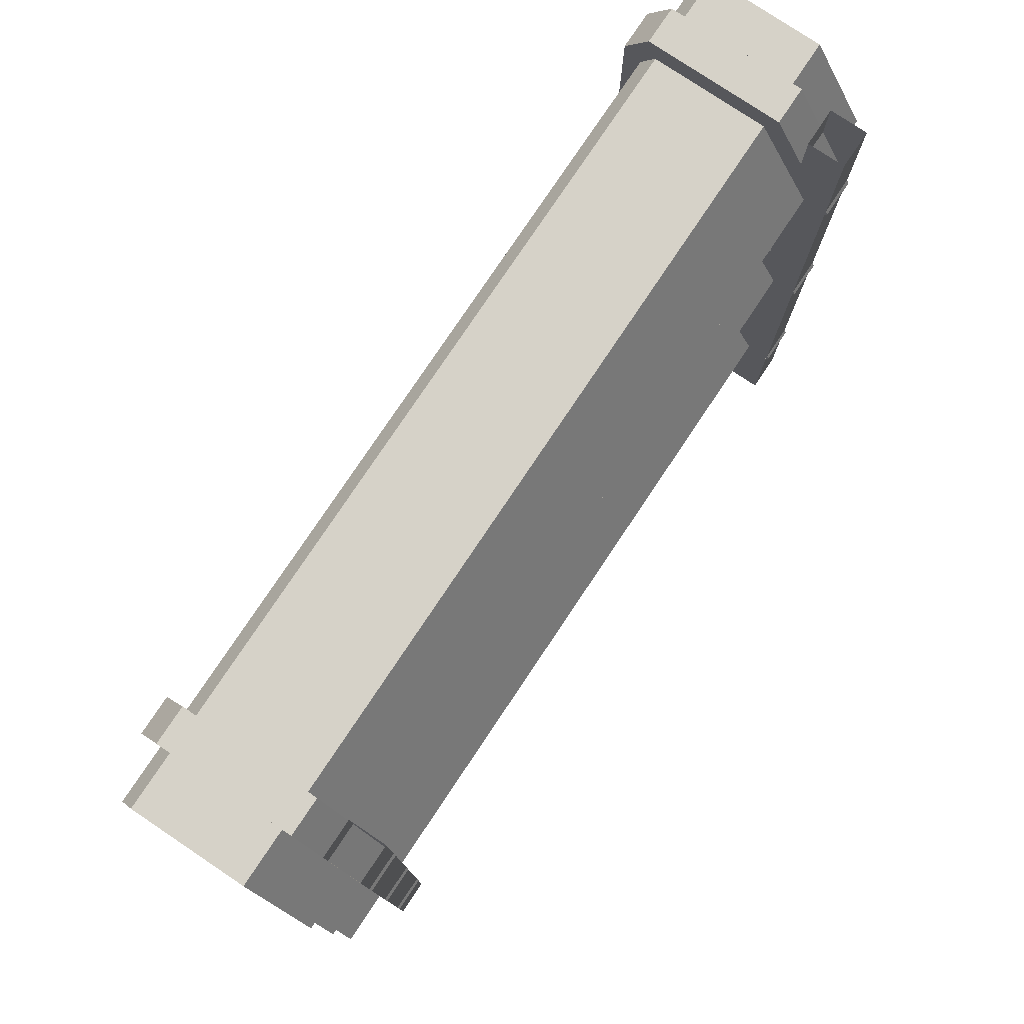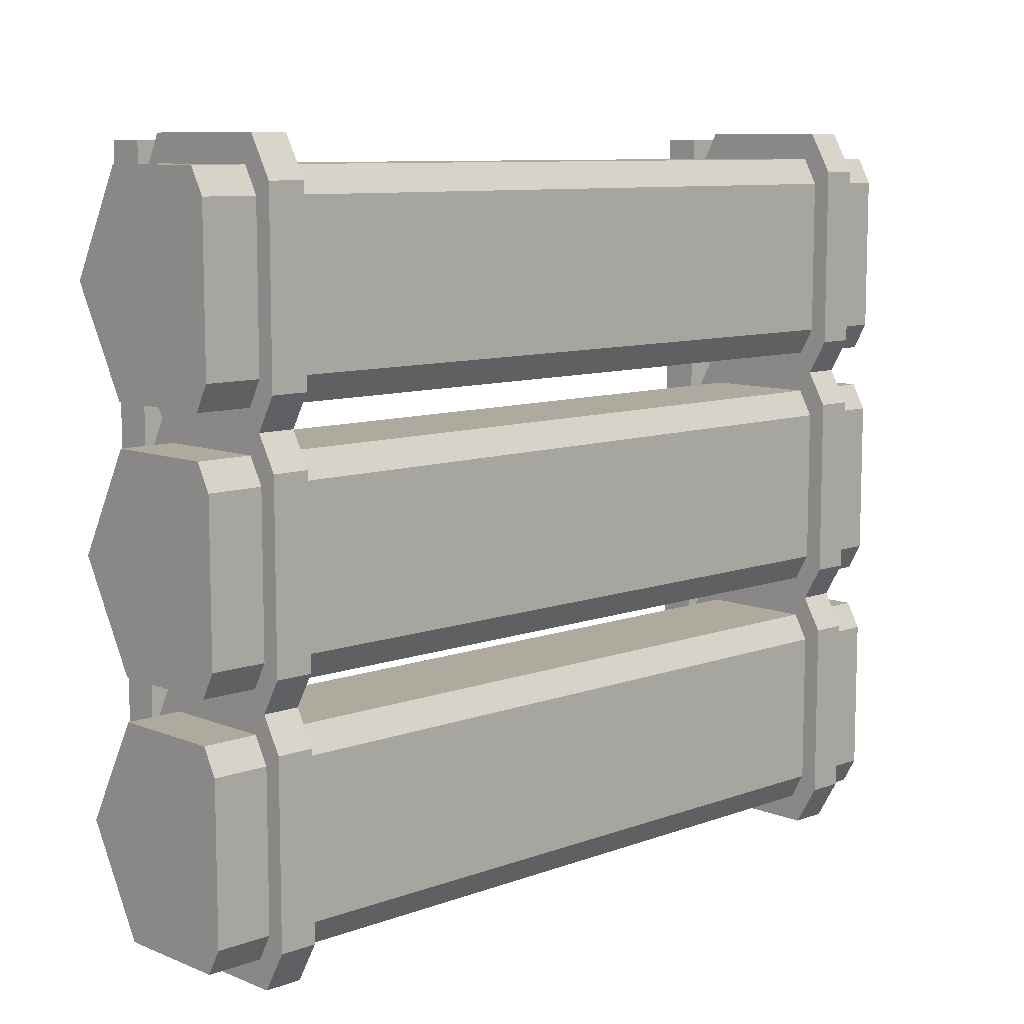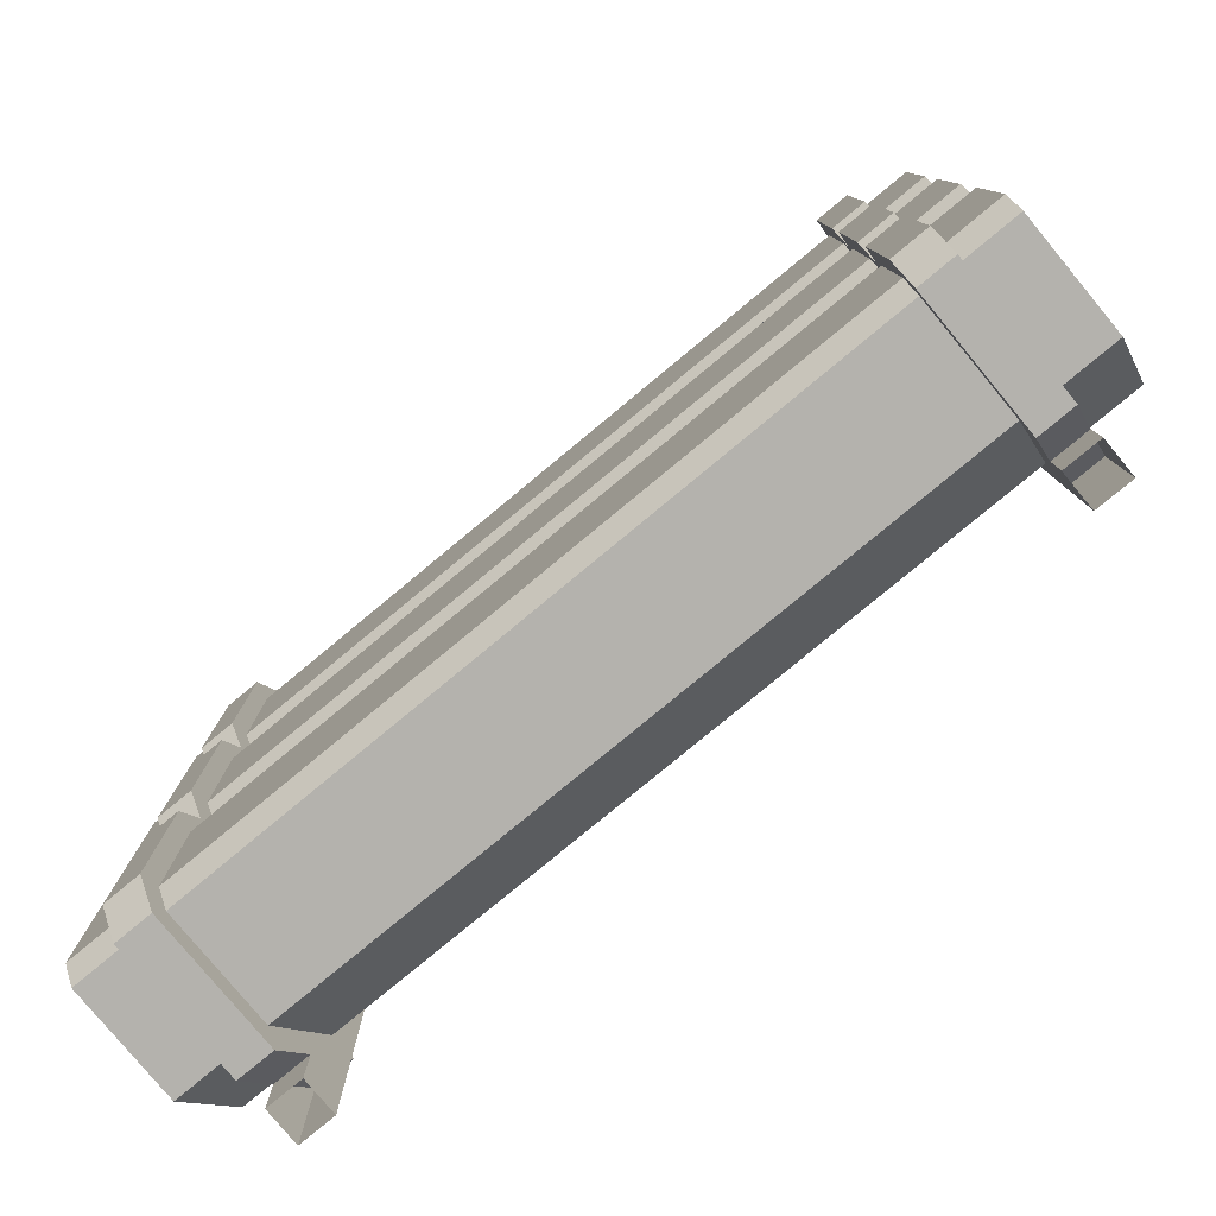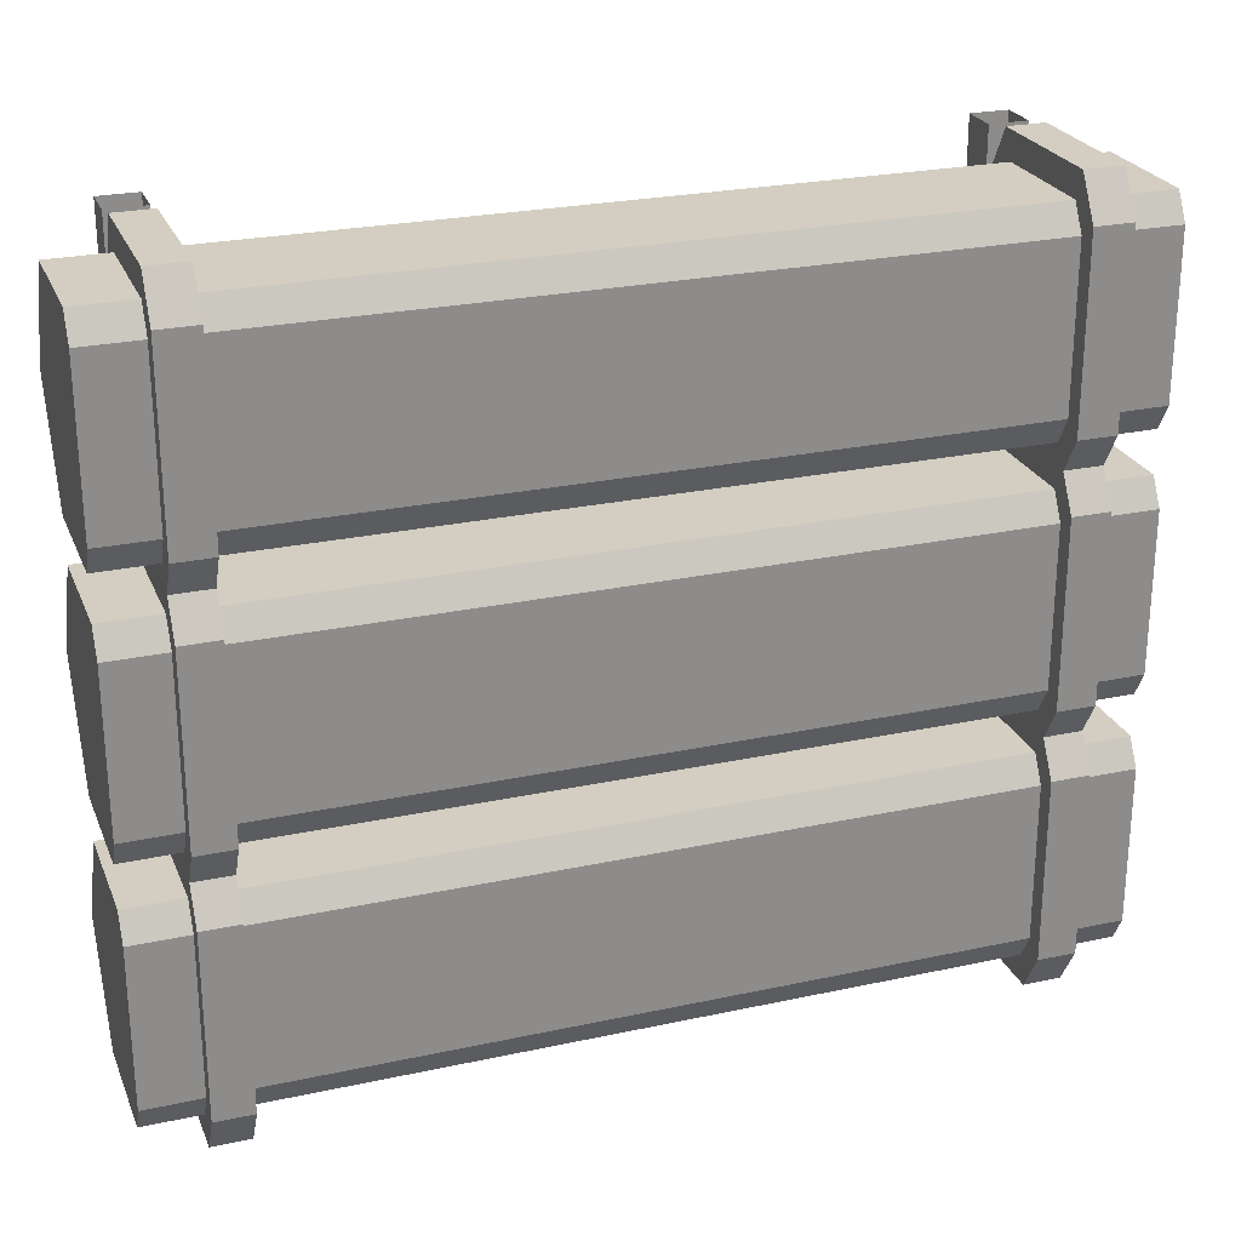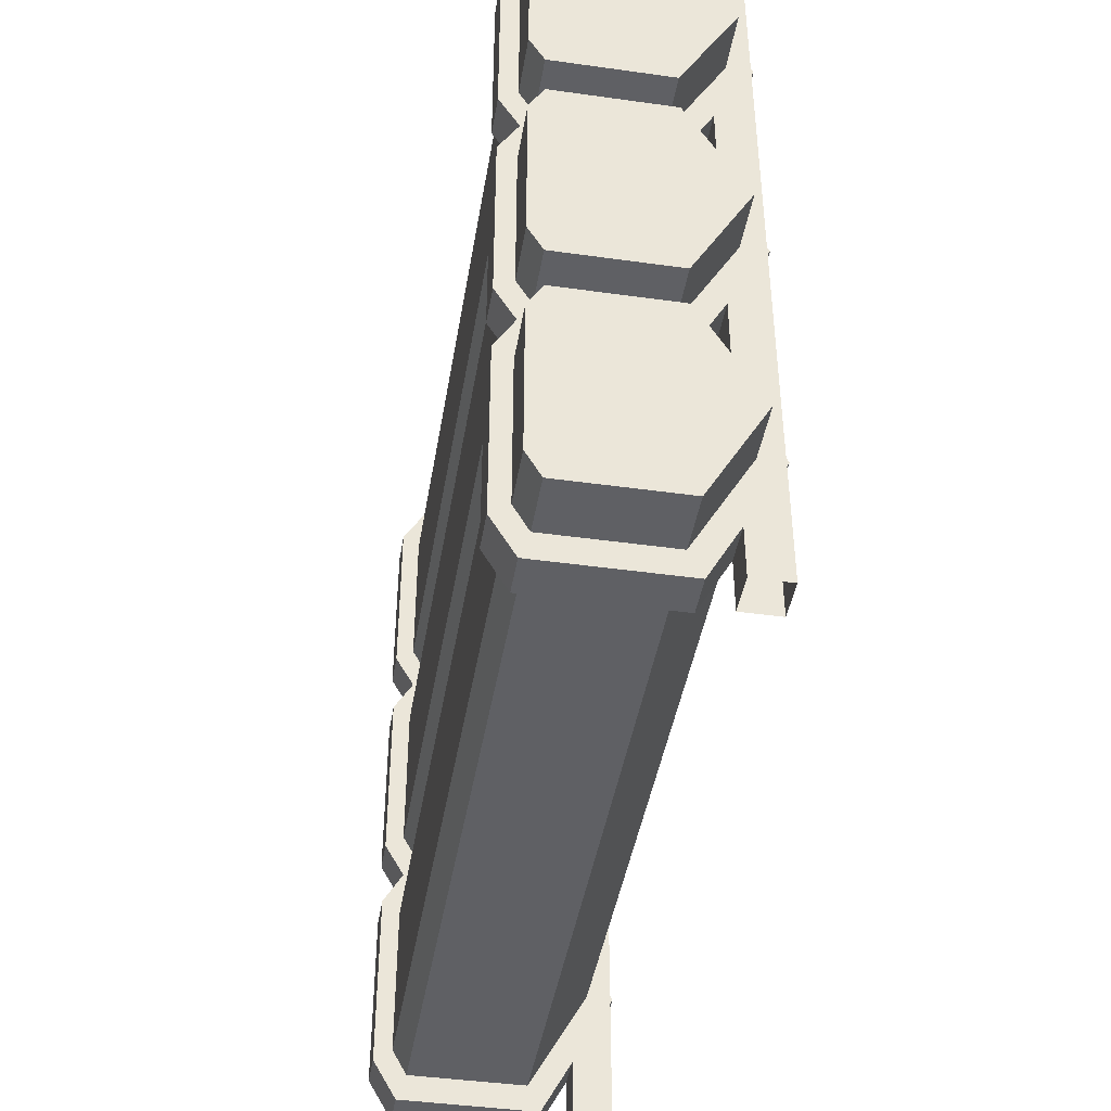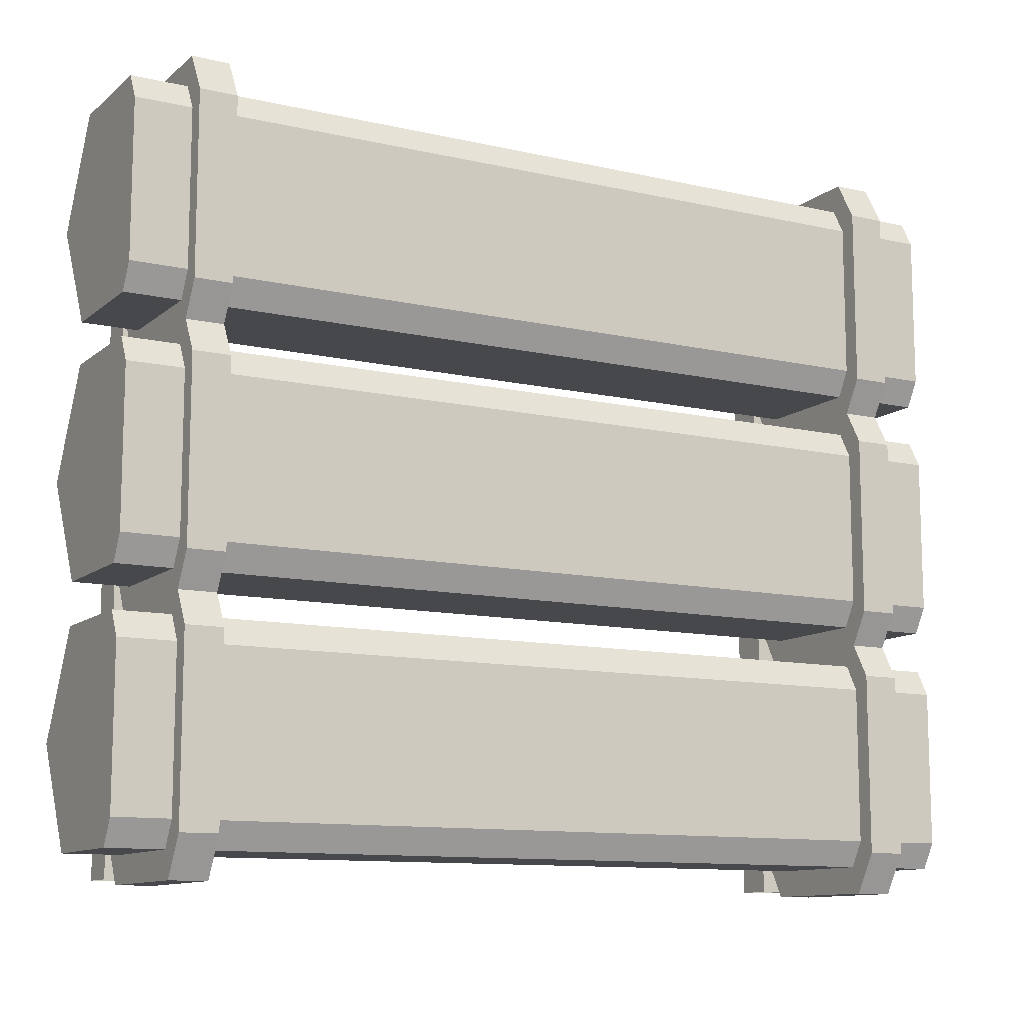
<metadata>
{"format":"obj","ext":"obj","renderer":"f3d","projection":"perspective","resolution":1024,"background":"white","views":[{"elev":78.3,"azim":-56.2,"up":"+Z"},{"elev":9.3,"azim":136.3,"up":"+Z"},{"elev":-79.5,"azim":-140.4,"up":"+Z"},{"elev":25.3,"azim":160.8,"up":"+Z"},{"elev":-43.2,"azim":-99.4,"up":"+Z"},{"elev":-11.3,"azim":151.0,"up":"+Z"}]}
</metadata>
<code>
o object1
v -0.025 0.5296 -0.1212
v -0.025 0.4985 -0.175
v -0.025 0.3161 -0.175
v -0.025 0.3161 0.175
v -0.025 0.5296 0.1212
v -0.025 0.4985 0.175
v -0.025 0.2211 3e-06
v 0.025 0.5296 -0.1212
v 0.025 0.5296 0.1212
v 0.025 0.3161 -0.175
v 0.025 0.4985 -0.175
v 0.025 0.3161 0.175
v 0.025 0.4985 0.175
v 0.025 0.2211 3e-06
f 1 2 3
f 4 5 3
f 4 6 5
f 3 7 4
f 5 1 3
f 8 1 9
f 1 5 9
f 10 11 8
f 10 9 12
f 9 13 12
f 10 8 9
f 12 14 10
f 13 9 6
f 9 5 6
f 4 12 13
f 4 13 6
f 14 12 7
f 12 4 7
f 10 14 3
f 14 7 3
f 10 3 11
f 3 2 11
f 2 1 8
f 2 8 11
o object11
v -0.975 0.2211 0.3333
v -0.975 0.3161 0.5083
v -1.025 0.3161 0.5083
v -1.025 0.2211 0.3333
v -0.975 0.3161 0.1583
v -0.975 0.4985 0.1583
v -0.975 0.5296 0.2121
v -0.975 0.5296 0.4546
v -0.975 0.4985 0.5083
v -1.025 0.4985 0.1583
v -1.025 0.3161 0.1583
v -1.025 0.5296 0.4546
v -1.025 0.4985 0.5083
v -1.025 0.5296 0.2121
f 15 16 17
f 15 17 18
f 19 20 21
f 19 22 16
f 22 23 16
f 19 21 22
f 16 15 19
f 24 20 19
f 24 19 25
f 23 22 26
f 23 26 27
f 26 22 21
f 26 21 28
f 24 28 20
f 28 21 20
f 19 15 25
f 15 18 25
f 28 24 25
f 17 26 25
f 17 27 26
f 25 18 17
f 26 28 25
f 23 27 16
f 27 17 16
o object12
v -1.1 0.2557 0.3333
v 0.1 0.2557 0.3333
v 0.1 0.3327 0.4722
v -1.1 0.3327 0.4722
v 0.1 0.3327 0.1945
v -1.1 0.3327 0.1945
v -1.1 0.4866 0.1945
v 0.1 0.4866 0.1945
v 0.1 0.5057 0.229
v -1.1 0.5057 0.229
v 0.1 0.5057 0.4376
v -1.1 0.5057 0.4376
v 0.1 0.4866 0.4722
v -1.1 0.4866 0.4722
f 29 30 31
f 29 31 32
f 33 30 34
f 30 29 34
f 35 36 33
f 35 33 34
f 37 36 38
f 36 35 38
f 41 39 42
f 39 40 42
f 31 41 32
f 41 42 32
f 39 37 40
f 37 38 40
f 32 42 40
f 34 32 38
f 38 35 34
f 32 40 38
f 34 29 32
f 39 41 31
f 37 31 33
f 33 36 37
f 31 30 33
f 37 39 31
o object2
v 0.025 0.3161 0.1583
v 0.025 0.2211 0.3333
v -0.025 0.3161 0.1583
v -0.025 0.2211 0.3333
v 0.025 0.4985 0.1583
v 0.025 0.5296 0.2121
v 0.025 0.5296 0.4546
v 0.025 0.3161 0.5083
v 0.025 0.4985 0.5083
v -0.025 0.3161 0.5083
v -0.025 0.4985 0.5083
v -0.025 0.5296 0.4546
v -0.025 0.5296 0.2121
v -0.025 0.4985 0.1583
f 43 44 45
f 44 46 45
f 43 47 48
f 43 49 50
f 49 51 50
f 43 48 49
f 50 44 43
f 52 50 51
f 52 51 53
f 51 49 53
f 49 54 53
f 48 55 49
f 55 54 49
f 56 55 48
f 56 48 47
f 43 45 47
f 45 56 47
f 55 56 45
f 52 54 45
f 52 53 54
f 45 46 52
f 54 55 45
f 44 50 46
f 50 52 46
o object3
v 0.1 0.4866 -0.1944
v 0.1 0.5057 -0.229
v -1.1 0.4866 -0.1944
v -1.1 0.5057 -0.229
v 0.1 0.3327 -0.1944
v 0.1 0.5057 -0.4376
v 0.1 0.3327 -0.4722
v 0.1 0.4866 -0.4722
v 0.1 0.2557 -0.3333
v -1.1 0.5057 -0.4376
v -1.1 0.4866 -0.4722
v -1.1 0.3327 -0.4722
v -1.1 0.2557 -0.3333
v -1.1 0.3327 -0.1944
f 57 58 59
f 58 60 59
f 62 64 66
f 64 67 66
f 64 63 67
f 63 68 67
f 63 65 68
f 65 69 68
f 69 65 61
f 69 61 70
f 61 57 70
f 57 59 70
f 58 57 61
f 62 61 63
f 63 64 62
f 61 65 63
f 62 58 61
f 70 59 60
f 68 70 66
f 66 67 68
f 70 60 66
f 68 69 70
f 58 62 60
f 62 66 60
o object4
v -1.025 0.4985 -0.5083
v -0.975 0.4985 -0.5083
v -0.975 0.3161 -0.5083
v -1.025 0.3161 -0.5083
v -1.025 0.5296 -0.4546
v -0.975 0.5296 -0.4546
v -1.025 0.5296 -0.2121
v -0.975 0.5296 -0.2121
v -0.975 0.4985 -0.1583
v -1.025 0.4985 -0.1583
v -0.975 0.3161 -0.1583
v -1.025 0.3161 -0.1583
v -0.975 0.2211 -0.3333
v -1.025 0.2211 -0.3333
f 71 72 73
f 71 73 74
f 71 75 72
f 75 76 72
f 77 78 76
f 77 76 75
f 79 78 77
f 79 77 80
f 79 80 81
f 80 82 81
f 83 81 82
f 83 82 84
f 75 71 74
f 82 77 74
f 82 80 77
f 74 84 82
f 77 75 74
f 73 83 74
f 83 84 74
f 73 72 76
f 73 78 81
f 78 79 81
f 73 76 78
f 81 83 73
o object5
v -1.025 0.5296 -0.1212
v -1.025 0.4985 -0.175
v -1.025 0.3161 -0.175
v -1.025 0.3161 0.175
v -1.025 0.5296 0.1212
v -1.025 0.4985 0.175
v -1.025 0.2211 3e-06
v -0.975 0.5296 0.1212
v -0.975 0.5296 -0.1212
v -0.975 0.3161 -0.175
v -0.975 0.4985 -0.175
v -0.975 0.3161 0.175
v -0.975 0.4985 0.175
v -0.975 0.2211 3e-06
f 85 86 87
f 88 89 87
f 88 90 89
f 87 91 88
f 89 85 87
f 89 92 93
f 89 93 85
f 94 95 93
f 94 92 96
f 92 97 96
f 94 93 92
f 96 98 94
f 97 92 89
f 97 89 90
f 97 90 96
f 90 88 96
f 98 96 88
f 98 88 91
f 94 98 87
f 98 91 87
f 86 95 94
f 86 94 87
f 86 85 95
f 85 93 95
o object6
v -0.975 0.2743 -0.5
v -1.025 0.2743 -0.5
v -0.975 0.2743 0.5
v -1.025 0.2743 0.5
v -0.975 0.2243 -0.5
v -0.975 0.2243 0.5
v -1.025 0.2243 -0.5
v -1.025 0.2243 0.5
f 99 100 101
f 100 102 101
f 103 99 104
f 99 101 104
f 105 103 104
f 105 104 106
f 100 105 106
f 100 106 102
o object7
v -1.1 0.3327 0.1389
v -1.1 0.4866 0.1389
v -1.1 0.5057 0.1043
v -1.1 0.3327 -0.1389
v -1.1 0.5057 -0.1043
v -1.1 0.4866 -0.1389
v -1.1 0.2557 3e-06
v 0.1 0.3327 0.1389
v 0.1 0.4866 0.1389
v 0.1 0.5057 0.1043
v 0.1 0.5057 -0.1043
v 0.1 0.3327 -0.1389
v 0.1 0.4866 -0.1389
v 0.1 0.2557 3e-06
f 107 108 109
f 110 107 111
f 111 112 110
f 107 109 111
f 110 113 107
f 116 115 114
f 117 114 118
f 118 119 117
f 114 120 118
f 117 116 114
f 116 117 109
f 117 111 109
f 114 115 107
f 115 108 107
f 113 120 114
f 113 114 107
f 118 120 110
f 120 113 110
f 112 119 118
f 112 118 110
f 117 119 111
f 119 112 111
f 115 116 108
f 116 109 108
o object8
v 0.025 0.5296 -0.4546
v -0.025 0.5296 -0.4546
v 0.025 0.5296 -0.2121
v -0.025 0.5296 -0.2121
v -0.025 0.4985 -0.5083
v 0.025 0.4985 -0.5083
v 0.025 0.3161 -0.5083
v -0.025 0.3161 -0.5083
v 0.025 0.2211 -0.3333
v -0.025 0.2211 -0.3333
v 0.025 0.3161 -0.1583
v -0.025 0.3161 -0.1583
v 0.025 0.4985 -0.1583
v -0.025 0.4985 -0.1583
f 121 122 123
f 122 124 123
f 125 122 121
f 125 121 126
f 127 128 126
f 128 125 126
f 127 129 130
f 127 130 128
f 129 131 130
f 131 132 130
f 132 131 133
f 132 133 134
f 127 126 121
f 127 123 131
f 123 133 131
f 127 121 123
f 131 129 127
f 133 123 134
f 123 124 134
f 122 125 128
f 132 124 128
f 132 134 124
f 128 130 132
f 124 122 128
o object9
v 0.025 0.2243 0.5
v -0.025 0.2243 0.5
v 0.025 0.2243 -0.5
v -0.025 0.2243 -0.5
v 0.025 0.2743 0.5
v 0.025 0.2743 -0.5
v -0.025 0.2743 0.5
v -0.025 0.2743 -0.5
f 135 136 137
f 136 138 137
f 139 135 140
f 135 137 140
f 141 139 140
f 141 140 142
f 136 141 142
f 136 142 138

</code>
